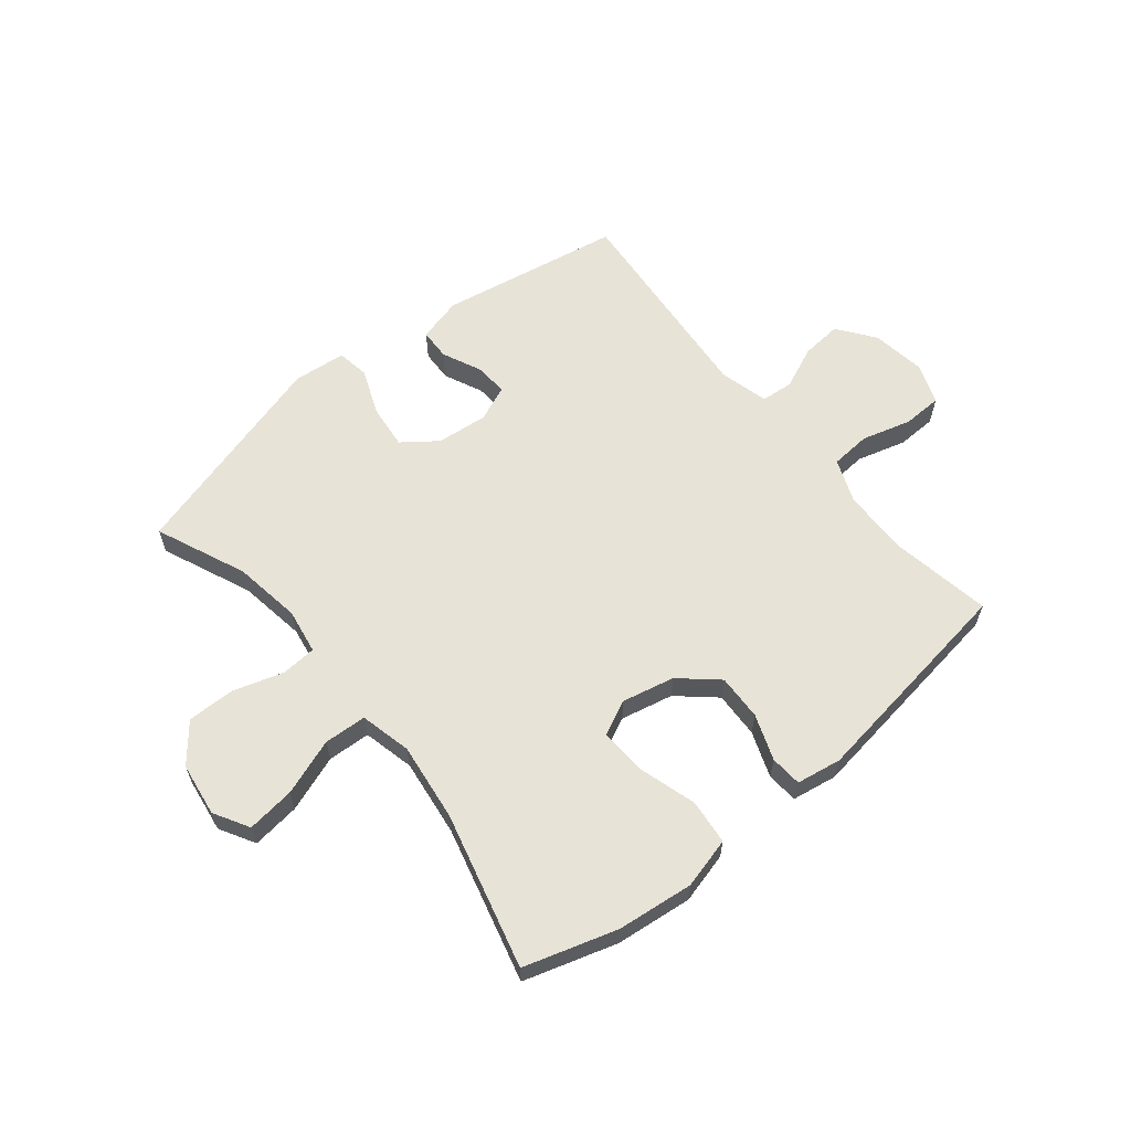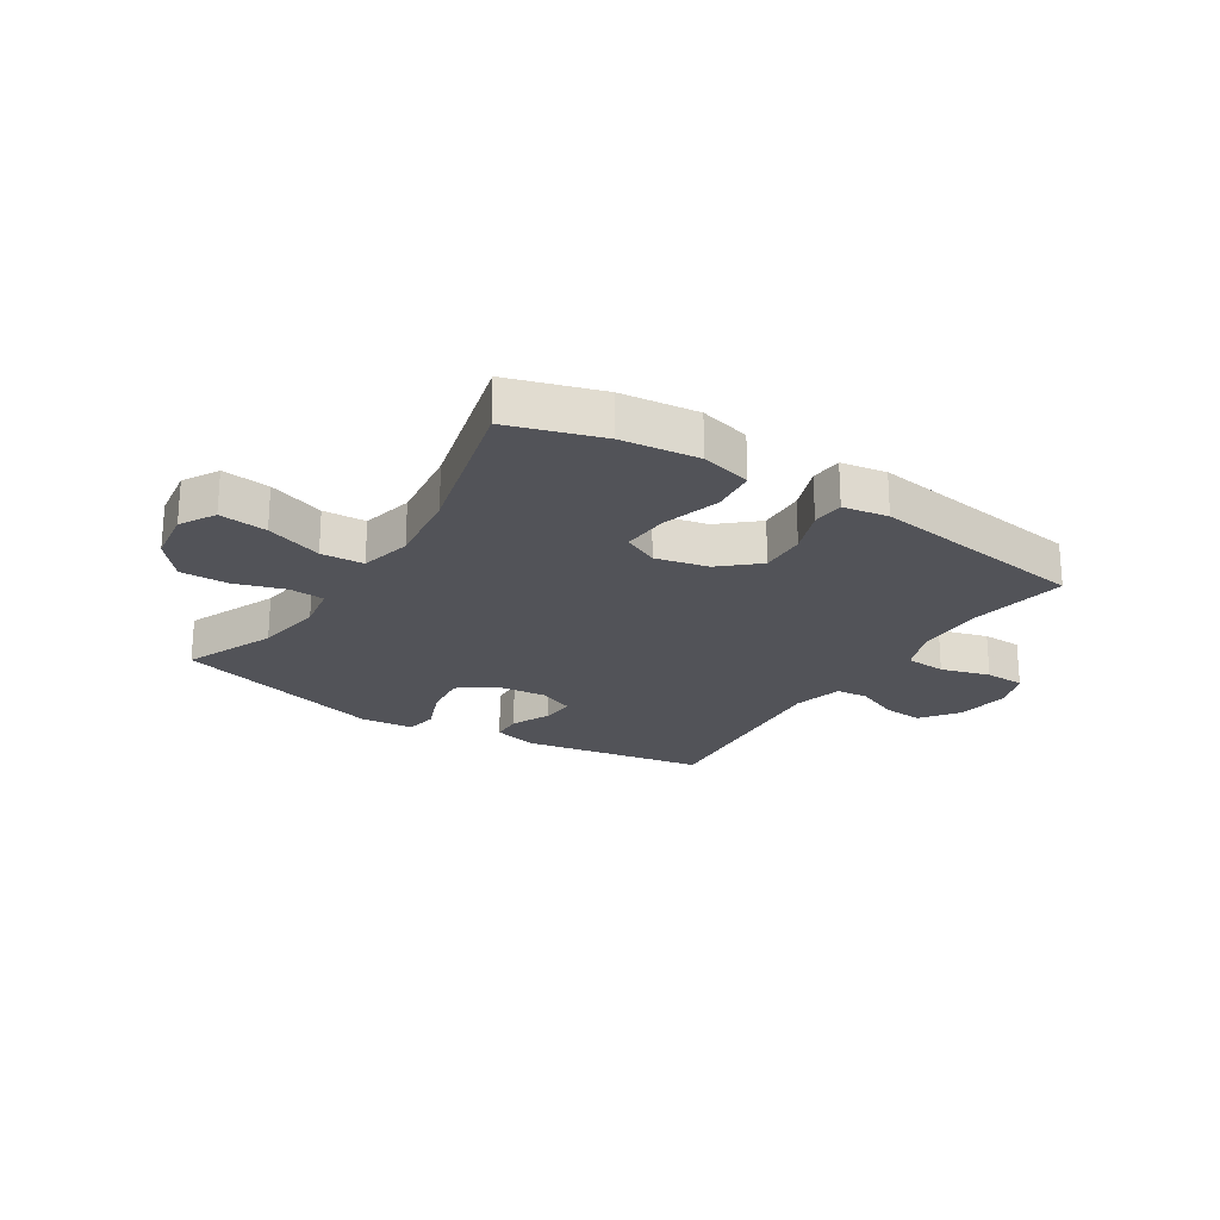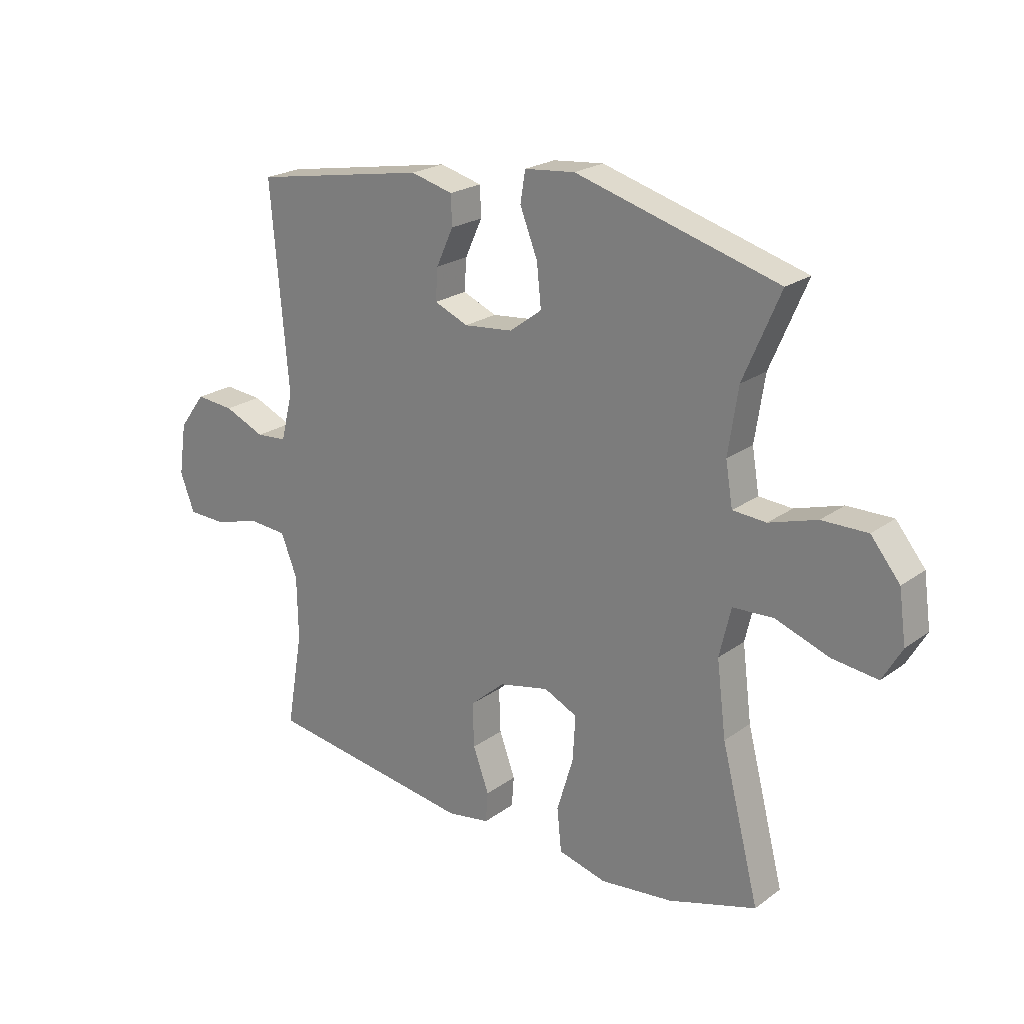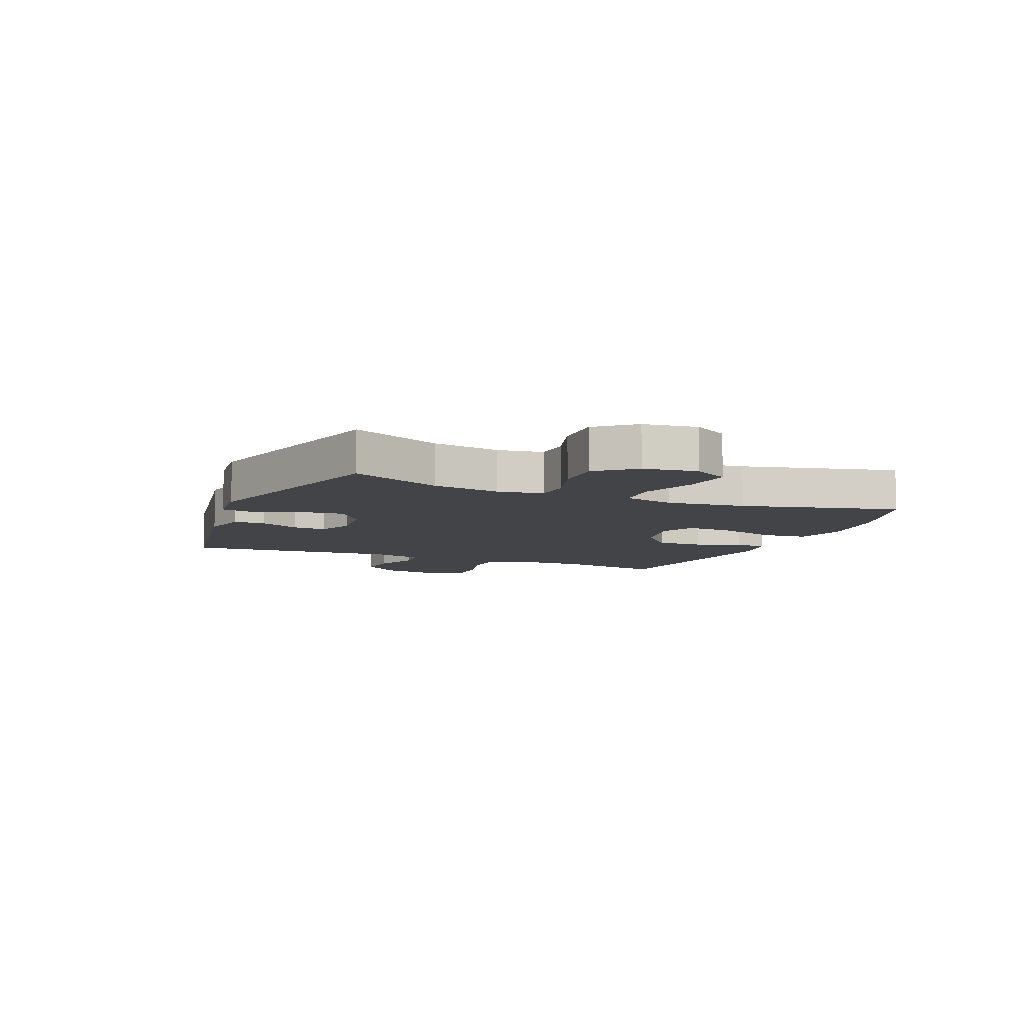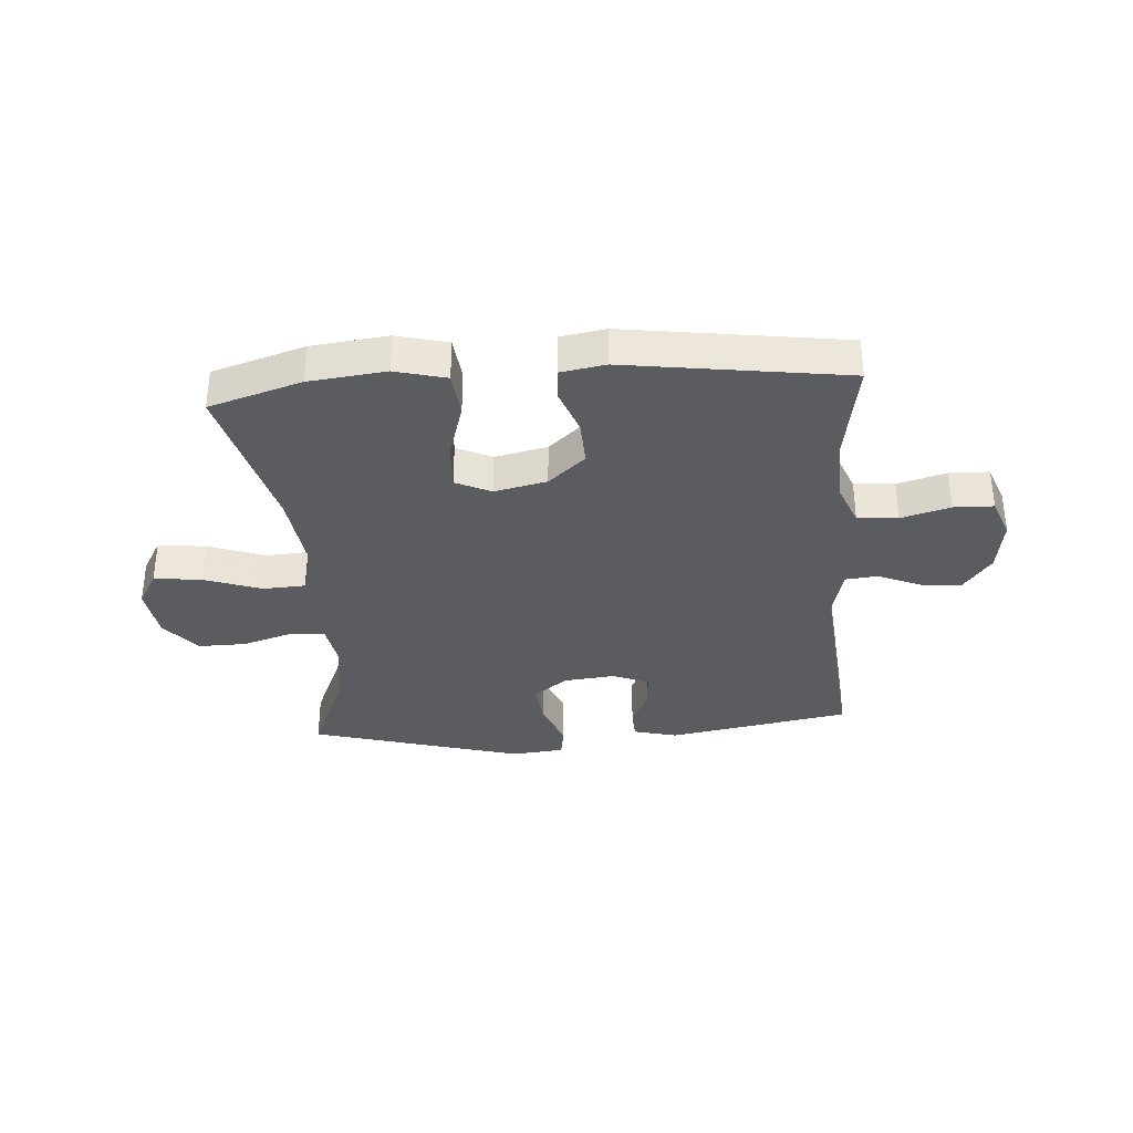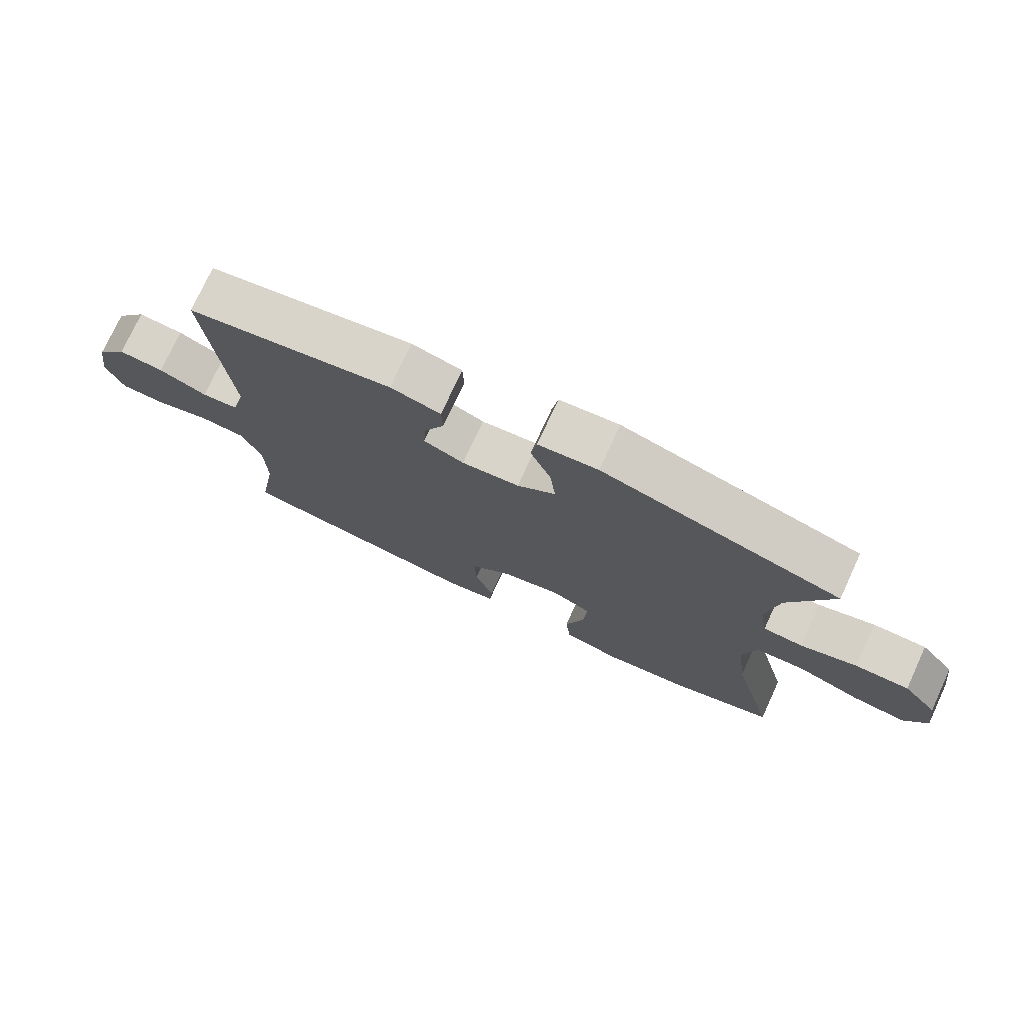
<metadata>
{"format":"obj","ext":"obj","renderer":"f3d","projection":"perspective","resolution":1024,"background":"white","views":[{"elev":61.6,"azim":140.9,"up":"+Y"},{"elev":-22.7,"azim":147.6,"up":"+Y"},{"elev":22.2,"azim":39.0,"up":"+Z"},{"elev":-8.3,"azim":67.3,"up":"+Y"},{"elev":-34.5,"azim":-175.7,"up":"+Y"},{"elev":75.5,"azim":24.8,"up":"+Z"}]}
</metadata>
<code>
v 0.5 0.07 0.5
v 0.433 0.07 0.344
v 0.415 0.07 0.226
v 0.428 0.07 0.148
v 0.489 0.07 0.144
v 0.576 0.07 0.171
v 0.659 0.07 0.172
v 0.712 0.07 0.107
v 0.725 0.07 0.014
v 0.69 0.07 -0.047
v 0.607 0.07 -0.037
v 0.509 0.07 -0.002
v 0.435 0.07 -0.006
v 0.414 0.07 -0.095
v 0.431 0.07 -0.23
v 0.5 0.07 -0.5
v 0.34 0.07 -0.549
v 0.207 0.07 -0.564
v 0.119 0.07 -0.541
v 0.111 0.07 -0.463
v 0.141 0.07 -0.363
v 0.146 0.07 -0.281
v 0.085 0.07 -0.252
v -0.006 0.07 -0.272
v -0.07 0.07 -0.328
v -0.067 0.07 -0.408
v -0.038 0.07 -0.487
v -0.042 0.07 -0.542
v -0.12 0.07 -0.555
v -0.5 0.07 -0.5
v -0.47 0.07 -0.326
v -0.472 0.07 -0.21
v -0.502 0.07 -0.134
v -0.572 0.07 -0.129
v -0.657 0.07 -0.153
v -0.726 0.07 -0.151
v -0.752 0.07 -0.082
v -0.738 0.07 0.013
v -0.69 0.07 0.077
v -0.62 0.07 0.071
v -0.546 0.07 0.039
v -0.49 0.07 0.044
v -0.468 0.07 0.13
v -0.5 0.07 0.5
v -0.183 0.07 0.556
v -0.106 0.07 0.536
v -0.104 0.07 0.482
v -0.135 0.07 0.414
v -0.139 0.07 0.356
v -0.077 0.07 0.33
v 0.012 0.07 0.339
v 0.071 0.07 0.383
v 0.063 0.07 0.459
v 0.031 0.07 0.54
v 0.04 0.07 0.596
v 0.132 0.07 0.605
v 0.5 0 0.5
v 0.433 0 0.344
v 0.415 0 0.226
v 0.428 0 0.148
v 0.489 0 0.144
v 0.576 0 0.171
v 0.659 0 0.172
v 0.712 0 0.107
v 0.725 0 0.014
v 0.69 0 -0.047
v 0.607 0 -0.037
v 0.509 0 -0.002
v 0.435 0 -0.006
v 0.414 0 -0.095
v 0.431 0 -0.23
v 0.5 0 -0.5
v 0.34 0 -0.549
v 0.207 0 -0.564
v 0.119 0 -0.541
v 0.111 0 -0.463
v 0.141 0 -0.363
v 0.146 0 -0.281
v 0.085 0 -0.252
v -0.006 0 -0.272
v -0.07 0 -0.328
v -0.067 0 -0.408
v -0.038 0 -0.487
v -0.042 0 -0.542
v -0.12 0 -0.555
v -0.5 0 -0.5
v -0.47 0 -0.326
v -0.472 0 -0.21
v -0.502 0 -0.134
v -0.572 0 -0.129
v -0.657 0 -0.153
v -0.726 0 -0.151
v -0.752 0 -0.082
v -0.738 0 0.013
v -0.69 0 0.077
v -0.62 0 0.071
v -0.546 0 0.039
v -0.49 0 0.044
v -0.468 0 0.13
v -0.5 0 0.5
v -0.183 0 0.556
v -0.106 0 0.536
v -0.104 0 0.482
v -0.135 0 0.414
v -0.139 0 0.356
v -0.077 0 0.33
v 0.012 0 0.339
v 0.071 0 0.383
v 0.063 0 0.459
v 0.031 0 0.54
v 0.04 0 0.596
v 0.132 0 0.605
f 53 54 55 56
f 52 53 56 1
f 51 52 1 2
f 50 51 2 3
f 45 46 47 48
f 43 44 45 48
f 42 43 48 49
f 38 39 40 41
f 38 41 42
f 37 38 42
f 34 35 36 37
f 33 34 37 42
f 32 33 42 49
f 28 29 30 31
f 26 27 28 31
f 25 26 31 32
f 24 25 32 49
f 18 19 20 21
f 18 21 22
f 15 16 17 18
f 14 15 18 22
f 13 14 22 23
f 9 10 11 12
f 9 12 13
f 8 9 13
f 5 6 7 8
f 4 5 8 13
f 50 3 4 13
f 24 49 50
f 13 23 24 50
f 112 111 110 109
f 57 112 109 108
f 58 57 108 107
f 59 58 107 106
f 104 103 102 101
f 104 101 100 99
f 105 104 99 98
f 97 96 95 94
f 98 97 94
f 98 94 93
f 93 92 91 90
f 98 93 90 89
f 105 98 89 88
f 87 86 85 84
f 87 84 83 82
f 88 87 82 81
f 105 88 81 80
f 77 76 75 74
f 78 77 74
f 74 73 72 71
f 78 74 71 70
f 79 78 70 69
f 68 67 66 65
f 69 68 65
f 69 65 64
f 64 63 62 61
f 69 64 61 60
f 69 60 59 106
f 106 105 80
f 106 80 79 69
f 1 57 58 2
f 2 58 59 3
f 3 59 60 4
f 4 60 61 5
f 5 61 62 6
f 6 62 63 7
f 7 63 64 8
f 8 64 65 9
f 9 65 66 10
f 10 66 67 11
f 11 67 68 12
f 12 68 69 13
f 13 69 70 14
f 14 70 71 15
f 15 71 72 16
f 16 72 73 17
f 17 73 74 18
f 18 74 75 19
f 19 75 76 20
f 20 76 77 21
f 21 77 78 22
f 22 78 79 23
f 23 79 80 24
f 24 80 81 25
f 25 81 82 26
f 26 82 83 27
f 27 83 84 28
f 28 84 85 29
f 29 85 86 30
f 30 86 87 31
f 31 87 88 32
f 32 88 89 33
f 33 89 90 34
f 34 90 91 35
f 35 91 92 36
f 36 92 93 37
f 37 93 94 38
f 38 94 95 39
f 39 95 96 40
f 40 96 97 41
f 41 97 98 42
f 42 98 99 43
f 43 99 100 44
f 44 100 101 45
f 45 101 102 46
f 46 102 103 47
f 47 103 104 48
f 48 104 105 49
f 49 105 106 50
f 50 106 107 51
f 51 107 108 52
f 52 108 109 53
f 53 109 110 54
f 54 110 111 55
f 55 111 112 56
f 56 112 57 1

</code>
